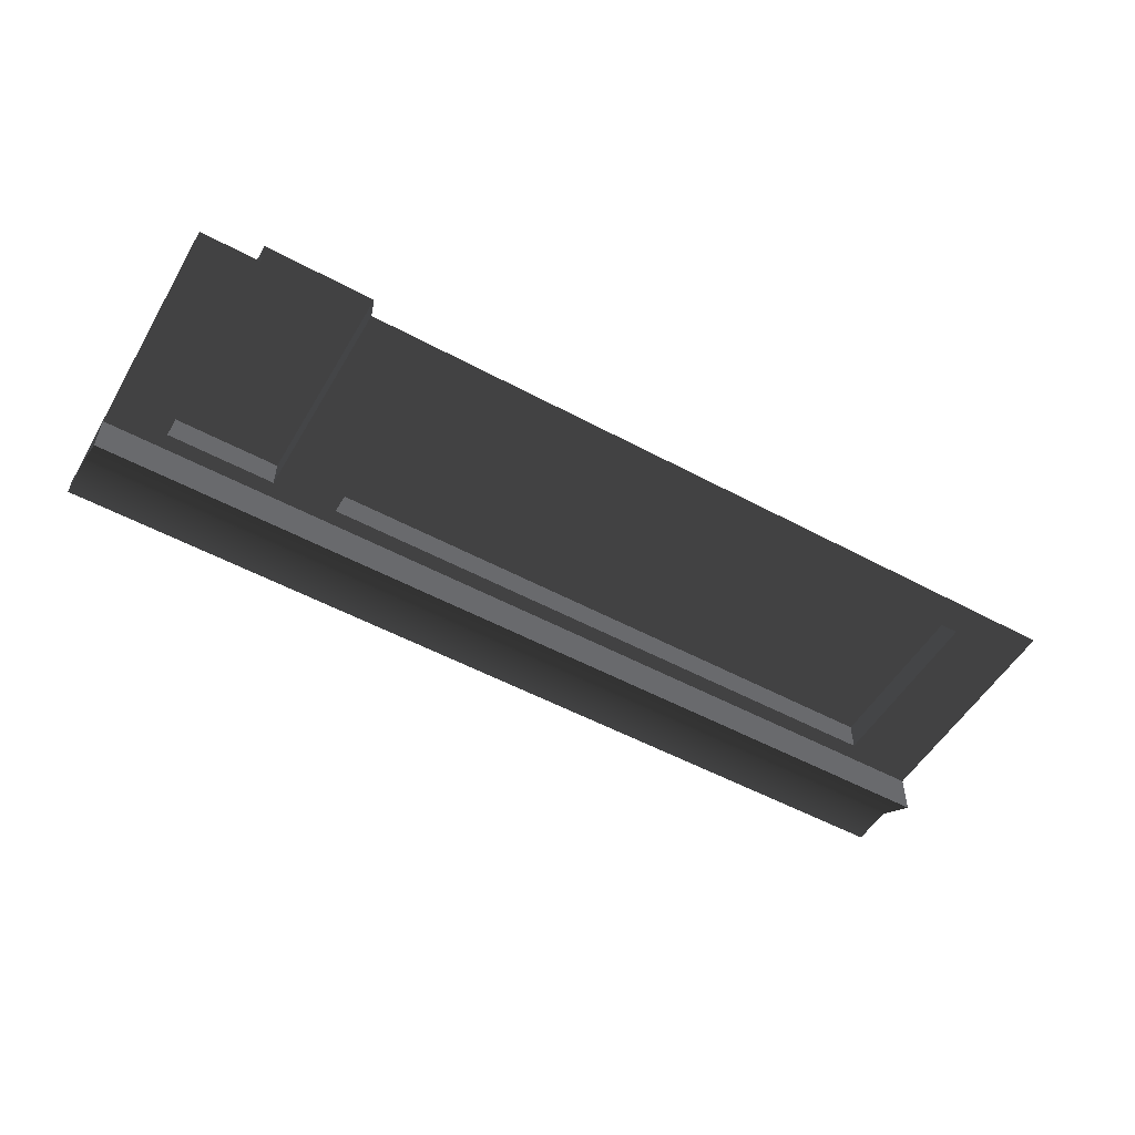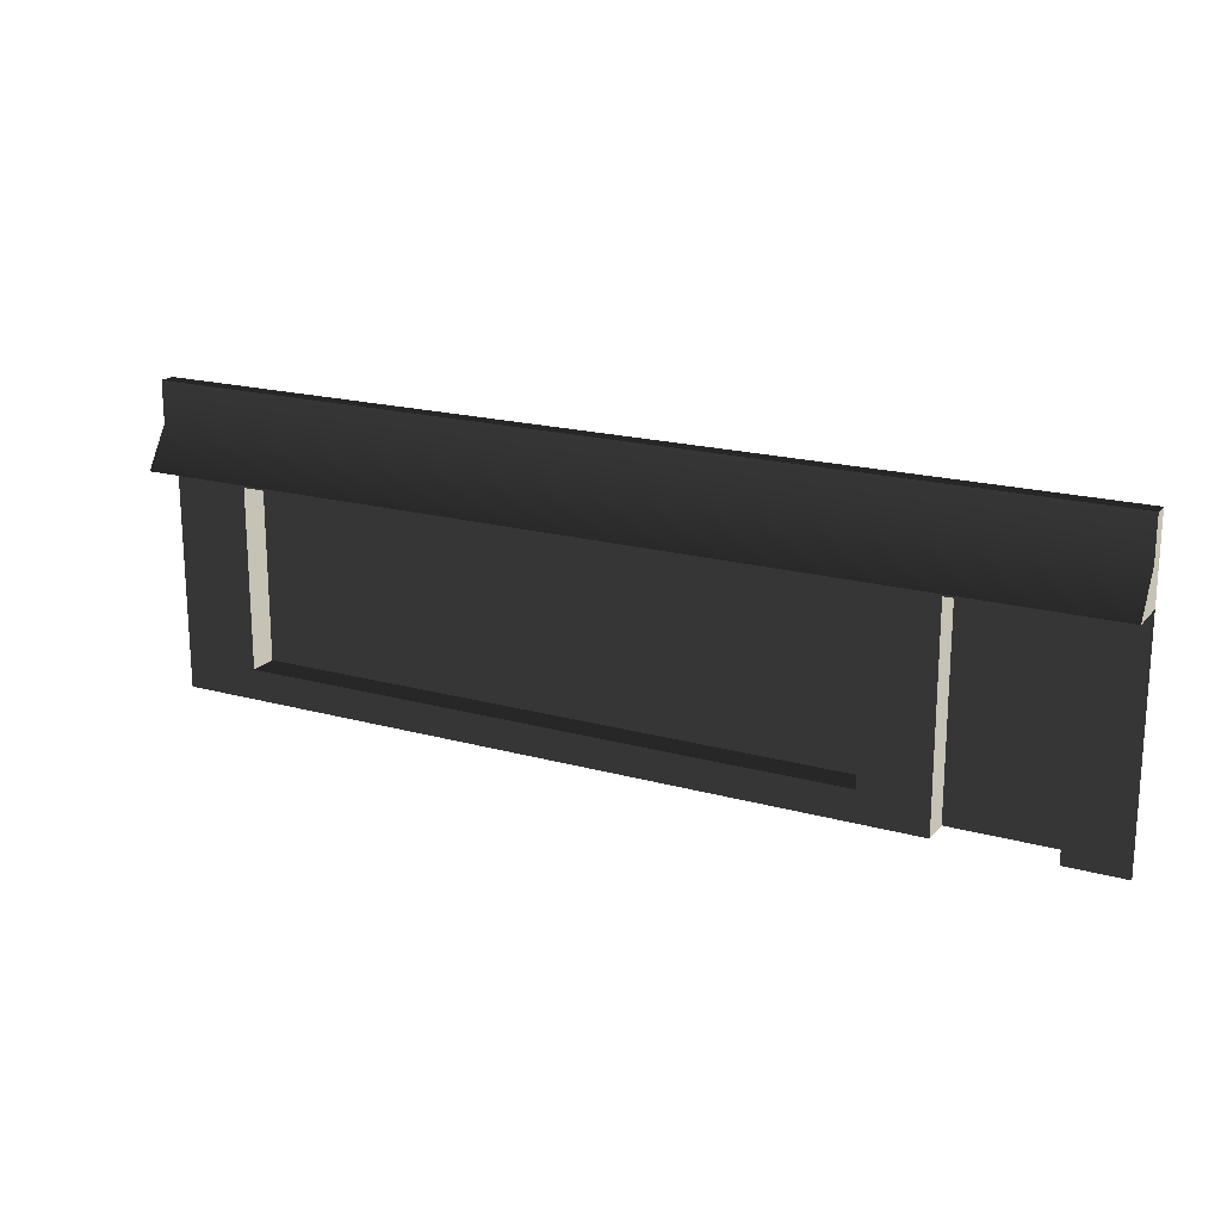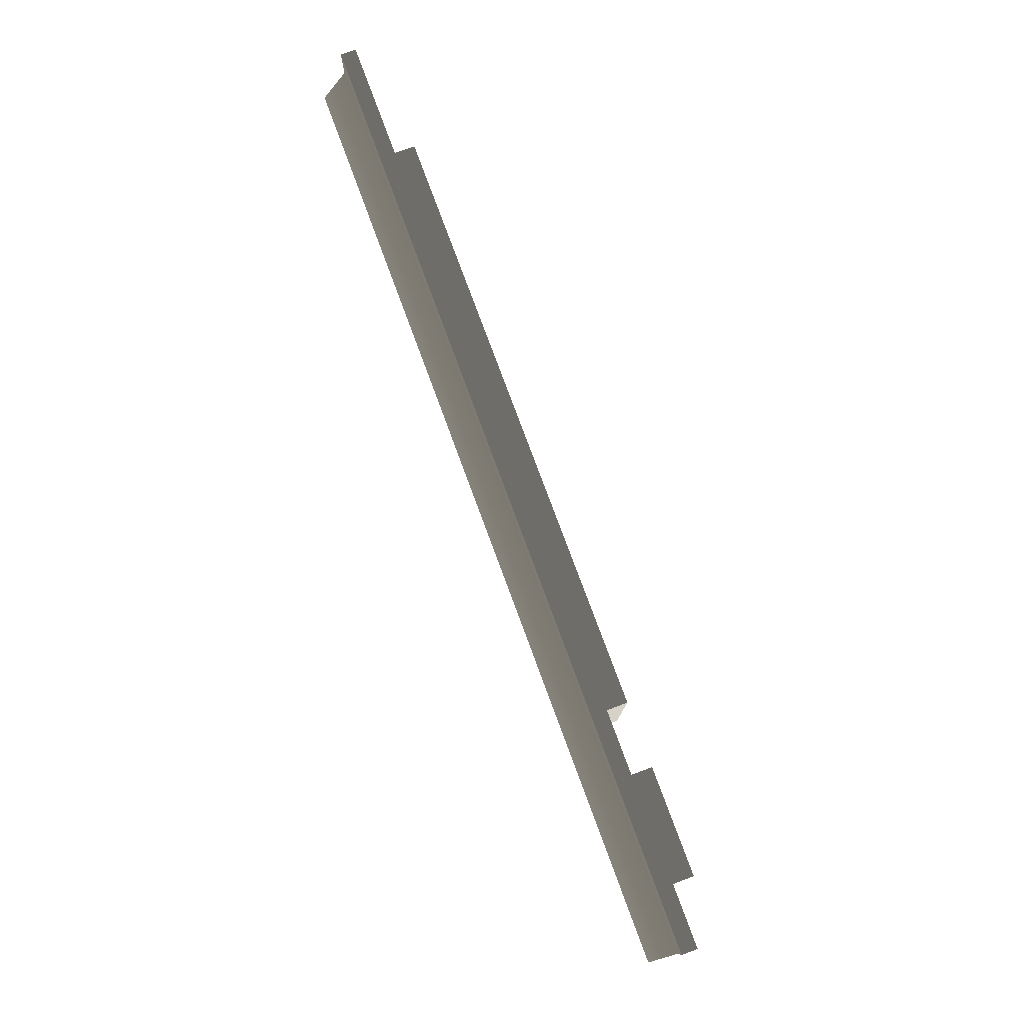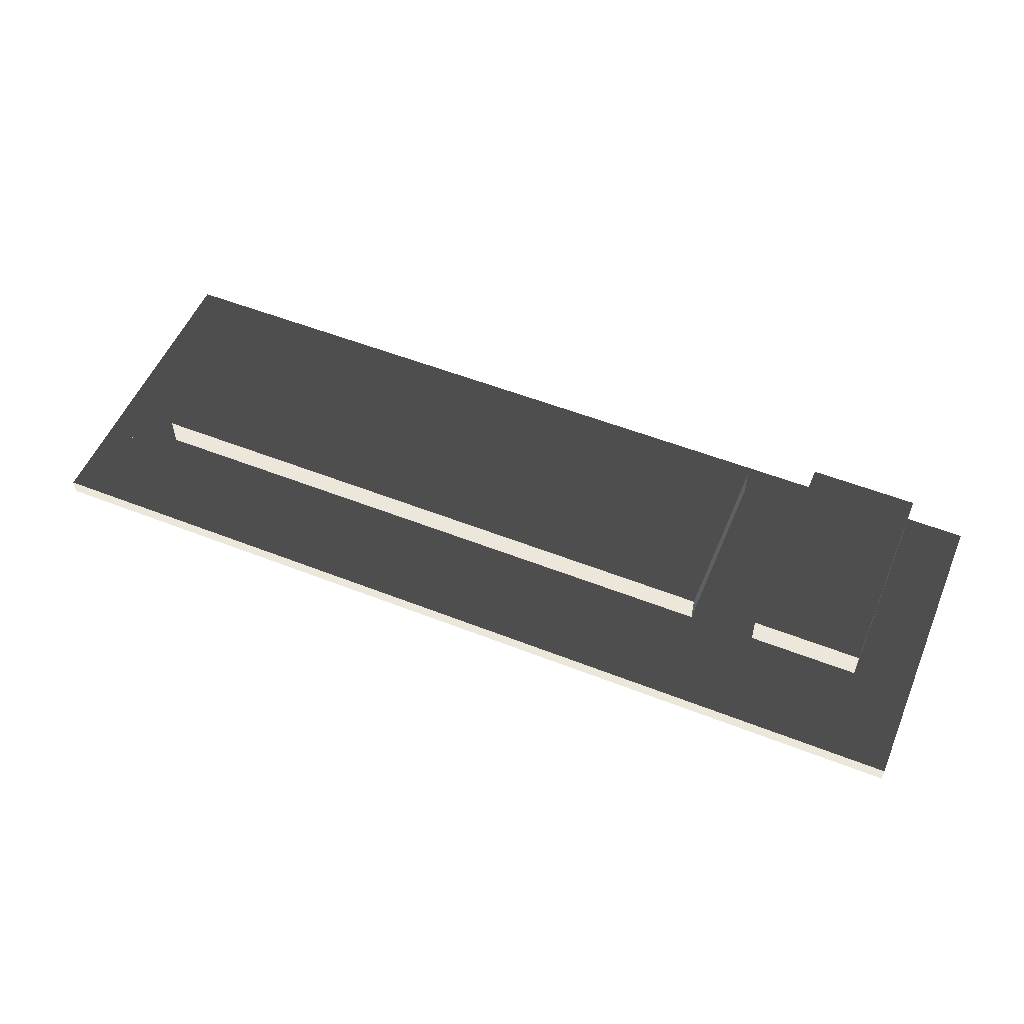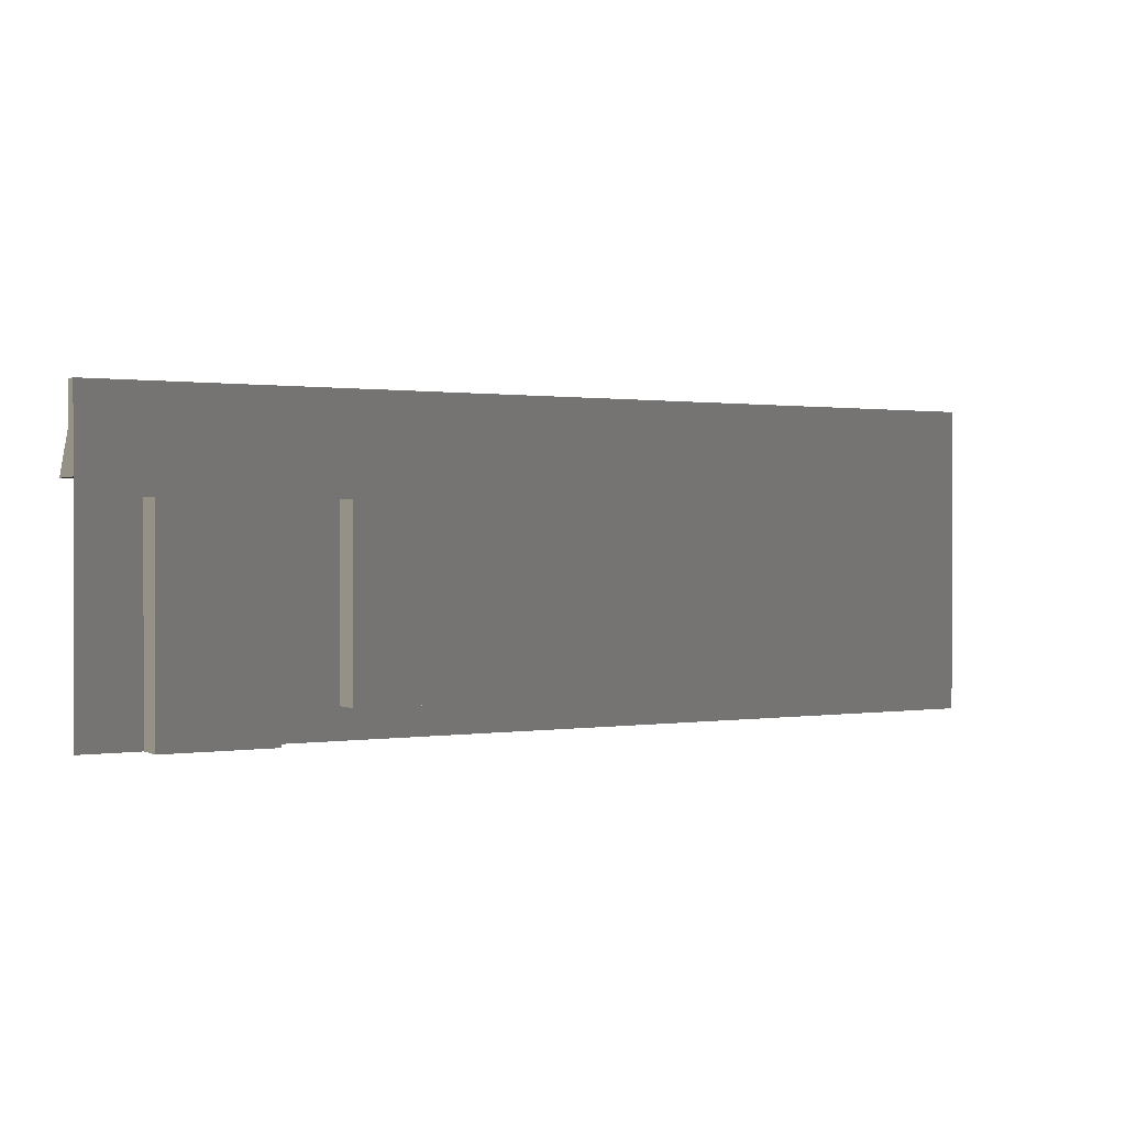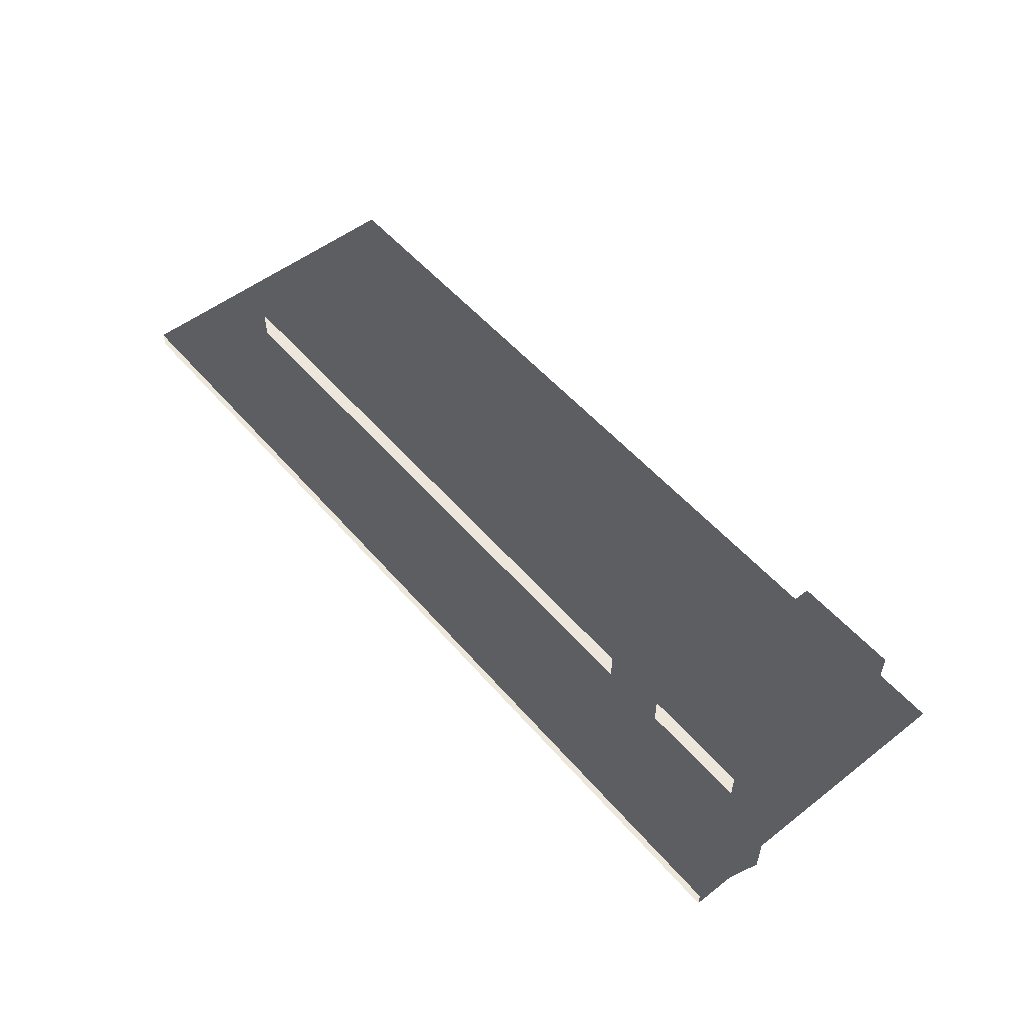
<metadata>
{"format":"obj","ext":"obj","renderer":"f3d","projection":"perspective","resolution":1024,"background":"white","views":[{"elev":-53.1,"azim":150.0,"up":"+Y"},{"elev":19.1,"azim":27.5,"up":"+Z"},{"elev":78.0,"azim":69.7,"up":"+Z"},{"elev":53.9,"azim":22.7,"up":"+Y"},{"elev":0.7,"azim":150.4,"up":"+Z"},{"elev":53.1,"azim":50.4,"up":"+Y"}]}
</metadata>
<code>
v 442.5 15.05 107.9
v 386.3 15.05 -7.739e-05
v 386.3 15.05 107.9
v 442.5 15.05 -7.736e-05
v 442.5 0.0001004 -7.629e-05
v 472.4 0.0002053 157.5
v 472.4 -0.000137 -6.109e-05
v 442.5 0.0001291 107.9
v 386.3 1.074e-05 107.9
v 315 0.0001739 157.5
v 352.5 -6.059e-05 107.9
v 386.3 -1.799e-05 -7.632e-05
v 315 0.0001607 107.9
v 352.5 -8.515e-05 15.64
v 352.5 -8.932e-05 -7.64e-05
v 157.5 0.0001425 157.5
v 157.5 0.0001293 107.9
v 38.58 0.0001791 107.9
v 5.704e-05 0.0001111 157.5
v 38.58 0.0001546 15.64
v 2.475e-05 6.911e-05 -3.051e-05
v 315 -0.0001684 -7.632e-05
v 315 -0.0001642 15.64
v 157.5 0.0001047 15.64
v 157.5 0.0001005 -7.629e-05
v 352.5 15.05 15.64
v 315 15.05 107.9
v 352.5 15.05 107.9
v 315 15.05 15.64
v 157.5 15.05 107.9
v 157.5 15.05 15.64
v 38.58 15.05 15.64
v 38.58 15.05 107.9
v 386.3 -1.799e-05 -7.632e-05
v 386.3 15.05 107.9
v 386.3 15.05 -7.739e-05
v 386.3 1.074e-05 107.9
v 386.3 1.074e-05 107.9
v 442.5 15.05 107.9
v 386.3 15.05 107.9
v 442.5 0.0001291 107.9
v 442.5 0.0001291 107.9
v 442.5 15.05 -7.736e-05
v 442.5 15.05 107.9
v 442.5 0.0001004 -7.629e-05
v 352.5 15.05 107.9
v 315 0.0001607 107.9
v 352.5 -6.059e-05 107.9
v 315 15.05 107.9
v 157.5 0.0001293 107.9
v 157.5 15.05 107.9
v 38.58 0.0001791 107.9
v 38.58 15.05 107.9
v 352.5 -6.059e-05 107.9
v 352.5 15.05 15.64
v 352.5 15.05 107.9
v 352.5 -8.515e-05 15.64
v 352.5 -8.515e-05 15.64
v 315 15.05 15.64
v 352.5 15.05 15.64
v 315 -0.0001642 15.64
v 157.5 15.05 15.64
v 157.5 0.0001047 15.64
v 38.58 15.05 15.64
v 38.58 0.0001546 15.64
v 38.58 0.0001546 15.64
v 38.58 15.05 107.9
v 38.58 15.05 15.64
v 38.58 0.0001791 107.9
v 315 -7.874 136.5
v 472.4 -7.874 157.5
v 472.4 -7.874 136.5
v 315 -7.874 157.5
v 315 0.0001739 157.5
v 472.4 -7.874 157.5
v 315 -7.874 157.5
v 472.4 0.0002053 157.5
v 472.4 0.0002053 157.5
v 472.4 -7.874 136.5
v 472.4 -7.874 157.5
v 472.4 -0.0001006 136.5
v 472.4 -20.95 116.2
v 315 0.0001629 116.2
v 315 -20.95 116.2
v 472.4 -0.000106 116.2
v 472.4 -20.95 116.2
v 315 -7.874 136.5
v 472.4 -7.874 136.5
v 315 -20.95 116.2
v 472.4 -7.874 136.5
v 472.4 -0.000106 116.2
v 472.4 -20.95 116.2
v 472.4 -0.0001006 136.5
v 157.5 -7.874 136.5
v 315 -7.874 157.5
v 315 -7.874 136.5
v 157.5 -7.874 157.5
v 157.5 0.0001425 157.5
v 315 -7.874 157.5
v 157.5 -7.874 157.5
v 315 0.0001739 157.5
v 315 -20.95 116.2
v 157.5 0.0001315 116.2
v 157.5 -20.95 116.2
v 315 0.0001629 116.2
v 315 -20.95 116.2
v 157.5 -7.874 136.5
v 315 -7.874 136.5
v 157.5 -20.95 116.2
v 0.0001995 -7.874 136.5
v 157.5 -7.874 157.5
v 157.5 -7.874 136.5
v 0.0001863 -7.874 157.5
v 5.704e-05 0.0001111 157.5
v 157.5 -7.874 157.5
v 0.0001863 -7.874 157.5
v 157.5 0.0001425 157.5
v 157.5 -20.95 116.2
v 0.0001969 0.0001 116.2
v 0.0002035 -20.95 116.2
v 157.5 0.0001315 116.2
v 157.5 -20.95 116.2
v 0.0001995 -7.874 136.5
v 157.5 -7.874 136.5
v 0.0002035 -20.95 116.2
v 5.704e-05 0.0001111 157.5
v 0.0001995 -7.874 136.5
v 0.0001829 0.0001055 136.5
v 0.0001863 -7.874 157.5
v 0.0001995 -7.874 136.5
v 0.0001969 0.0001 116.2
v 0.0001829 0.0001055 136.5
v 0.0002035 -20.95 116.2
g B2_Market_7483_78
f 1 3 2
f 2 4 1
f 5 7 6
f 6 8 5
f 9 8 6
f 6 10 9
f 9 10 11
f 12 9 11
f 11 10 13
f 11 14 12
f 12 14 15
f 13 10 16
f 16 17 13
f 18 17 16
f 16 19 18
f 20 18 19
f 19 21 20
f 22 15 14
f 14 23 22
f 24 20 21
f 22 23 24
f 21 25 24
f 24 25 22
f 26 28 27
f 27 29 26
f 29 27 30
f 30 31 29
f 32 31 30
f 30 33 32
f 34 36 35
f 35 37 34
f 38 40 39
f 39 41 38
f 42 44 43
f 43 45 42
f 46 48 47
f 47 49 46
f 49 47 50
f 50 51 49
f 51 50 52
f 52 53 51
f 54 56 55
f 55 57 54
f 58 60 59
f 59 61 58
f 61 59 62
f 62 63 61
f 63 62 64
f 64 65 63
f 66 68 67
f 67 69 66
f 70 72 71
f 71 73 70
f 74 76 75
f 75 77 74
f 78 80 79
f 79 81 78
f 82 84 83
f 83 85 82
f 86 88 87
f 87 89 86
f 90 92 91
f 91 93 90
f 94 96 95
f 95 97 94
f 98 100 99
f 99 101 98
f 102 104 103
f 103 105 102
f 106 108 107
f 107 109 106
f 110 112 111
f 111 113 110
f 114 116 115
f 115 117 114
f 118 120 119
f 119 121 118
f 122 124 123
f 123 125 122
f 126 128 127
f 127 129 126
f 130 132 131
f 131 133 130

</code>
